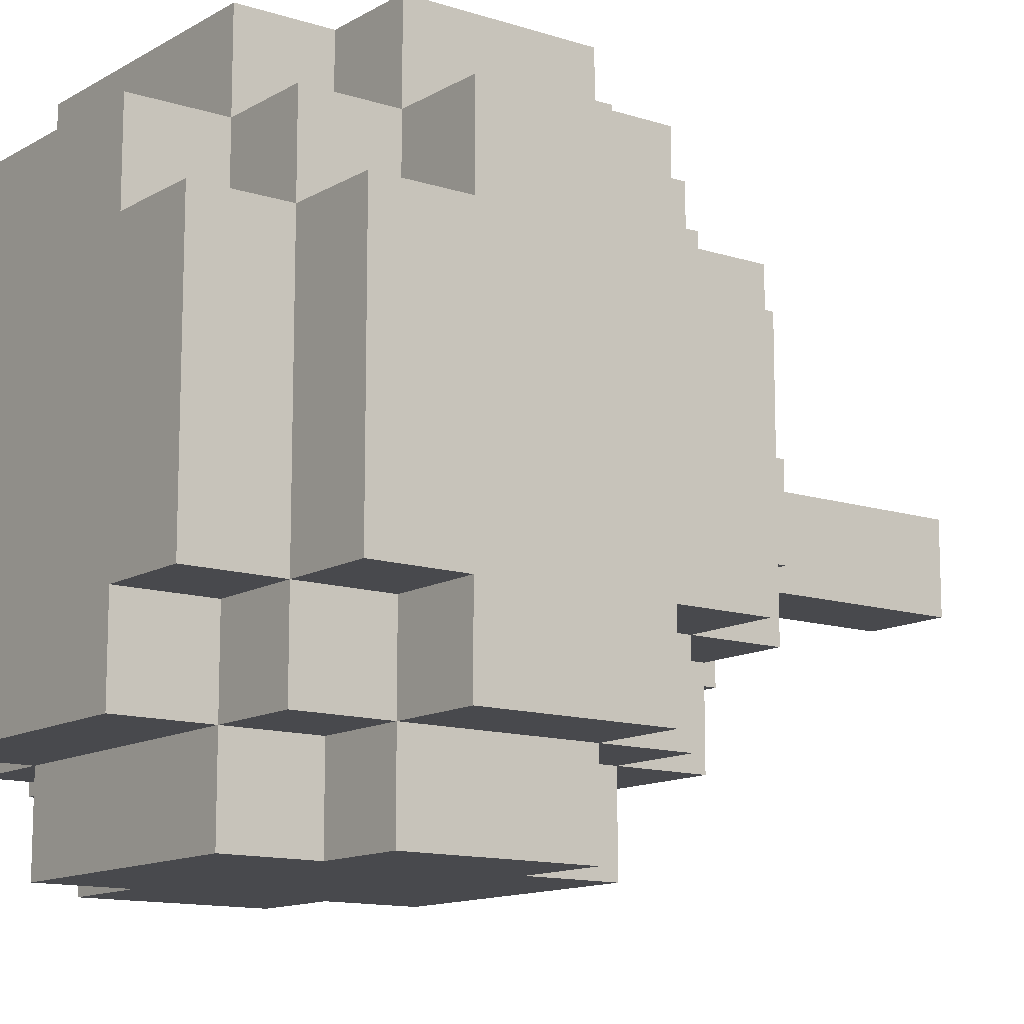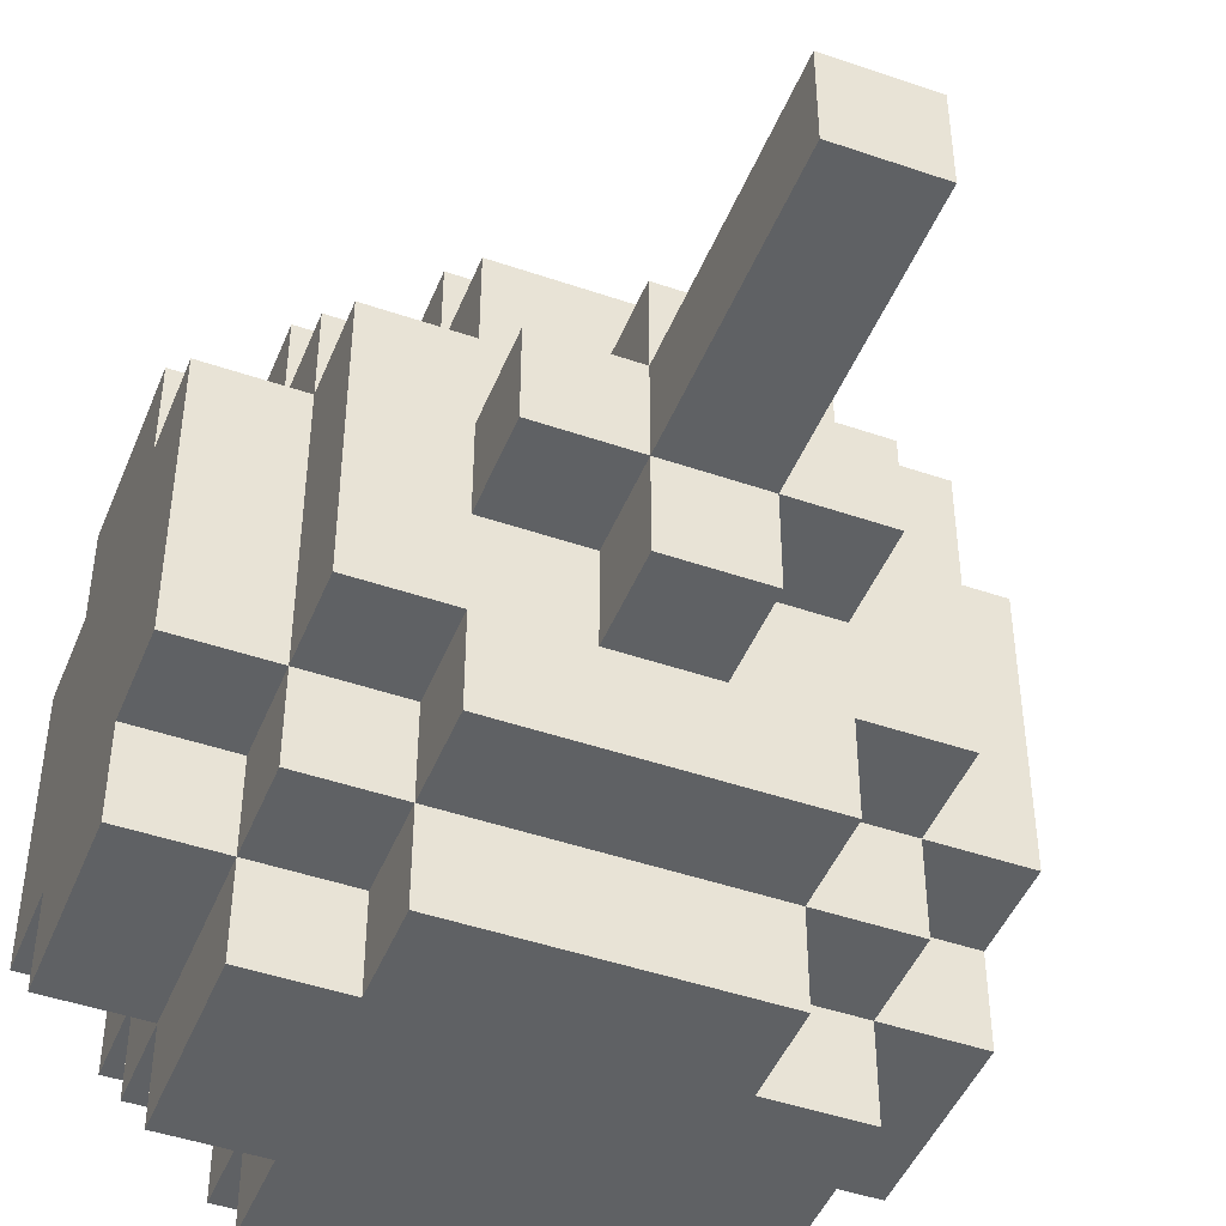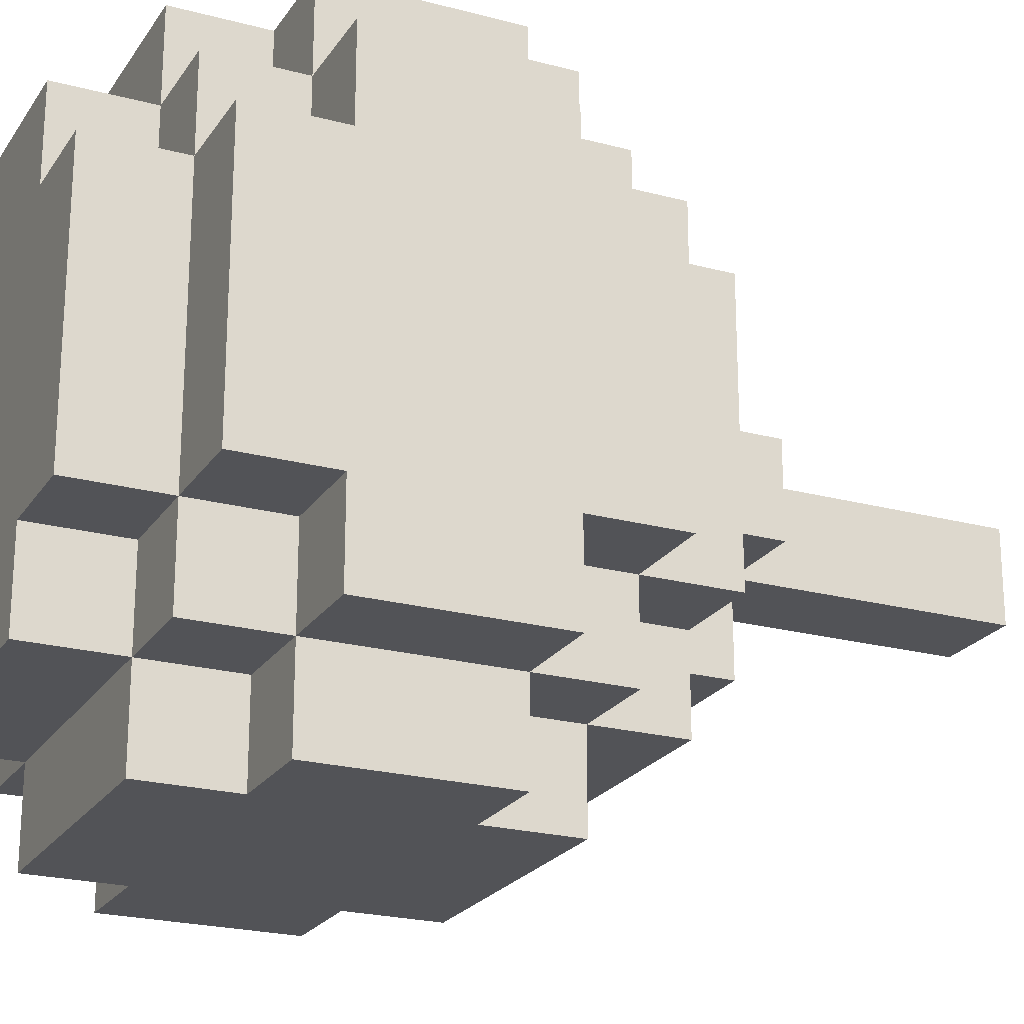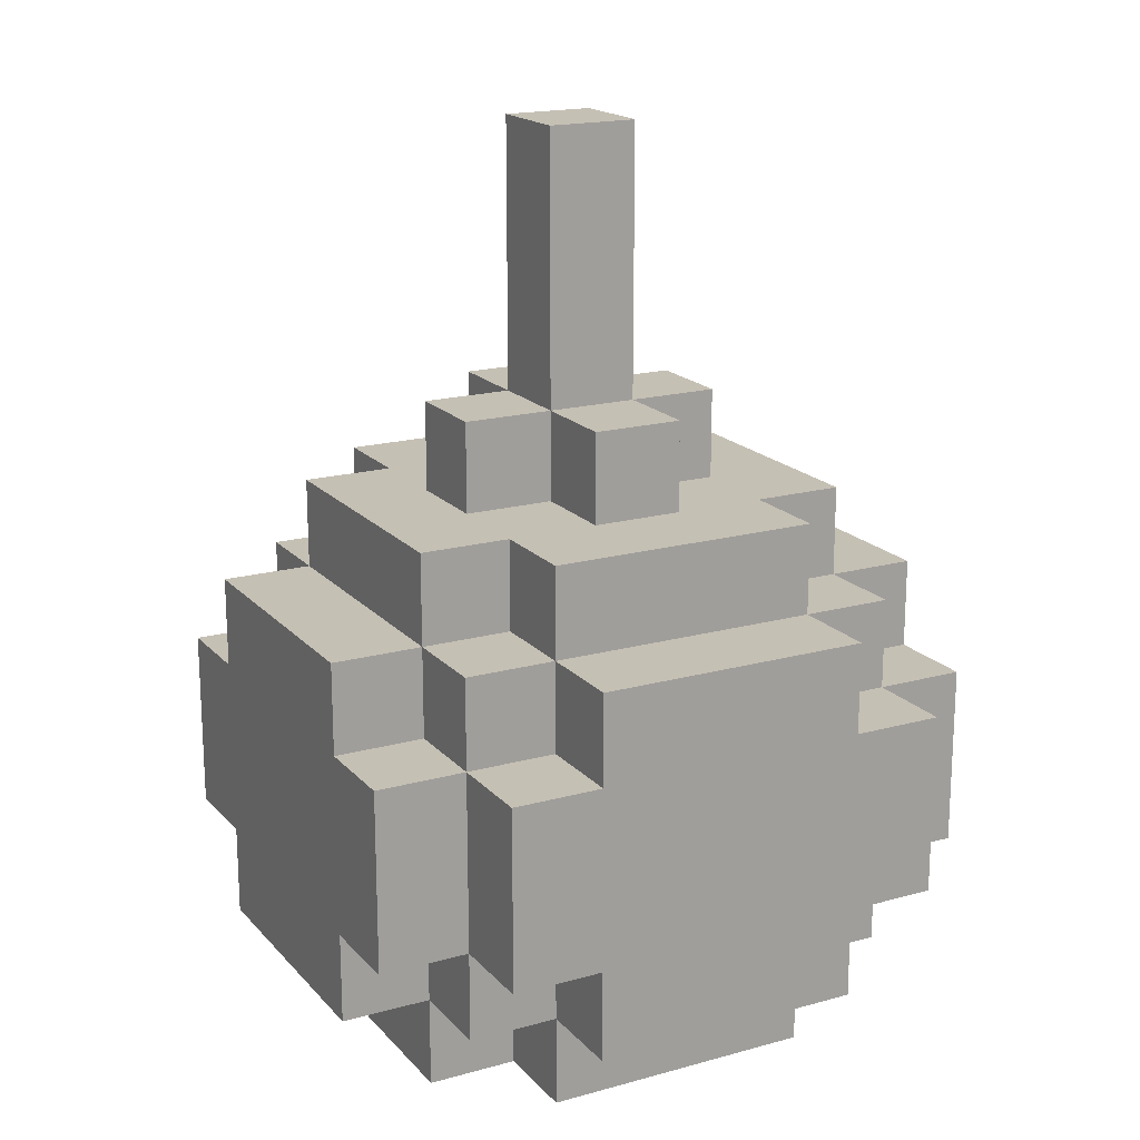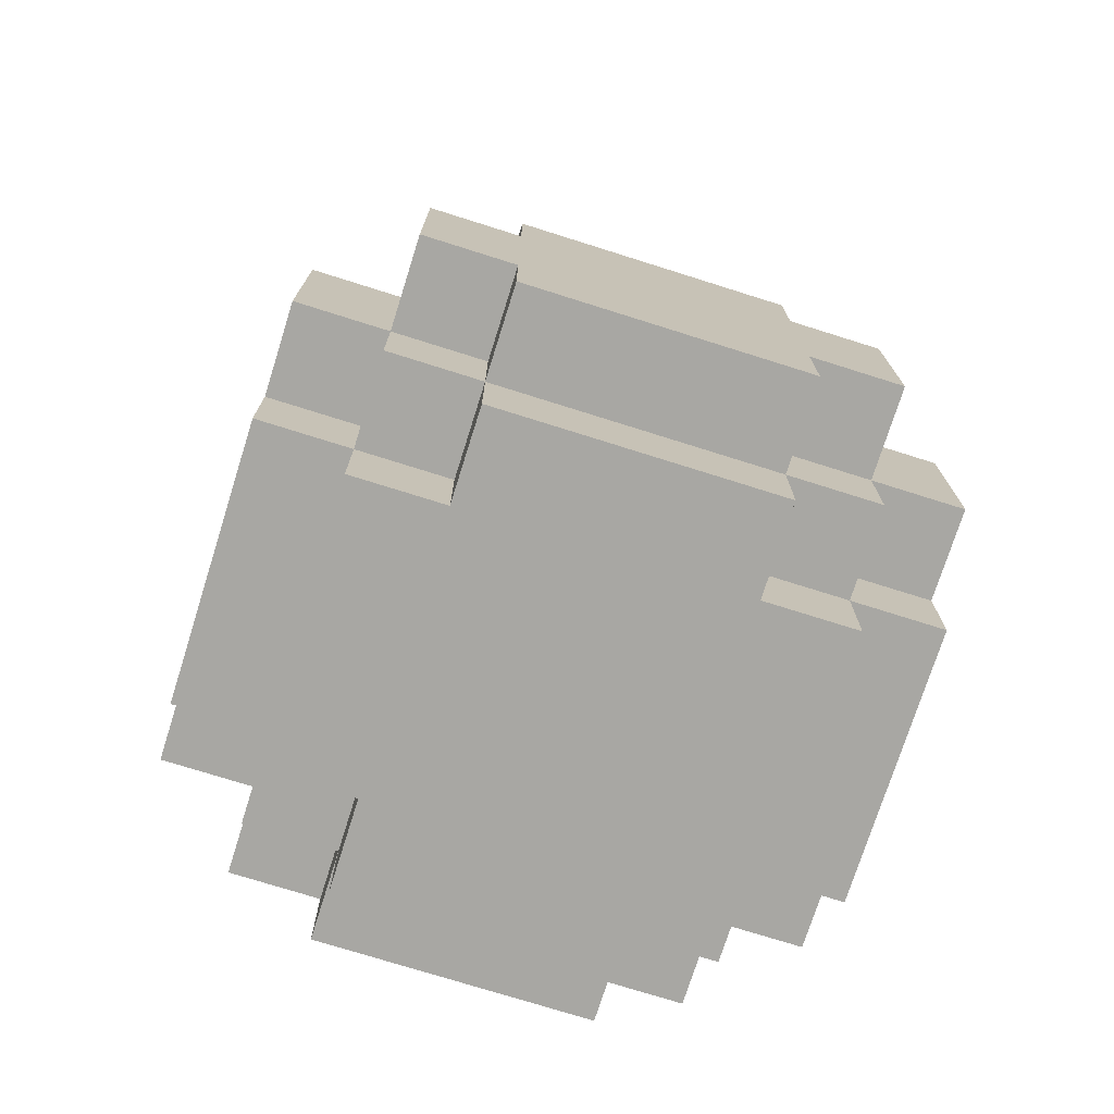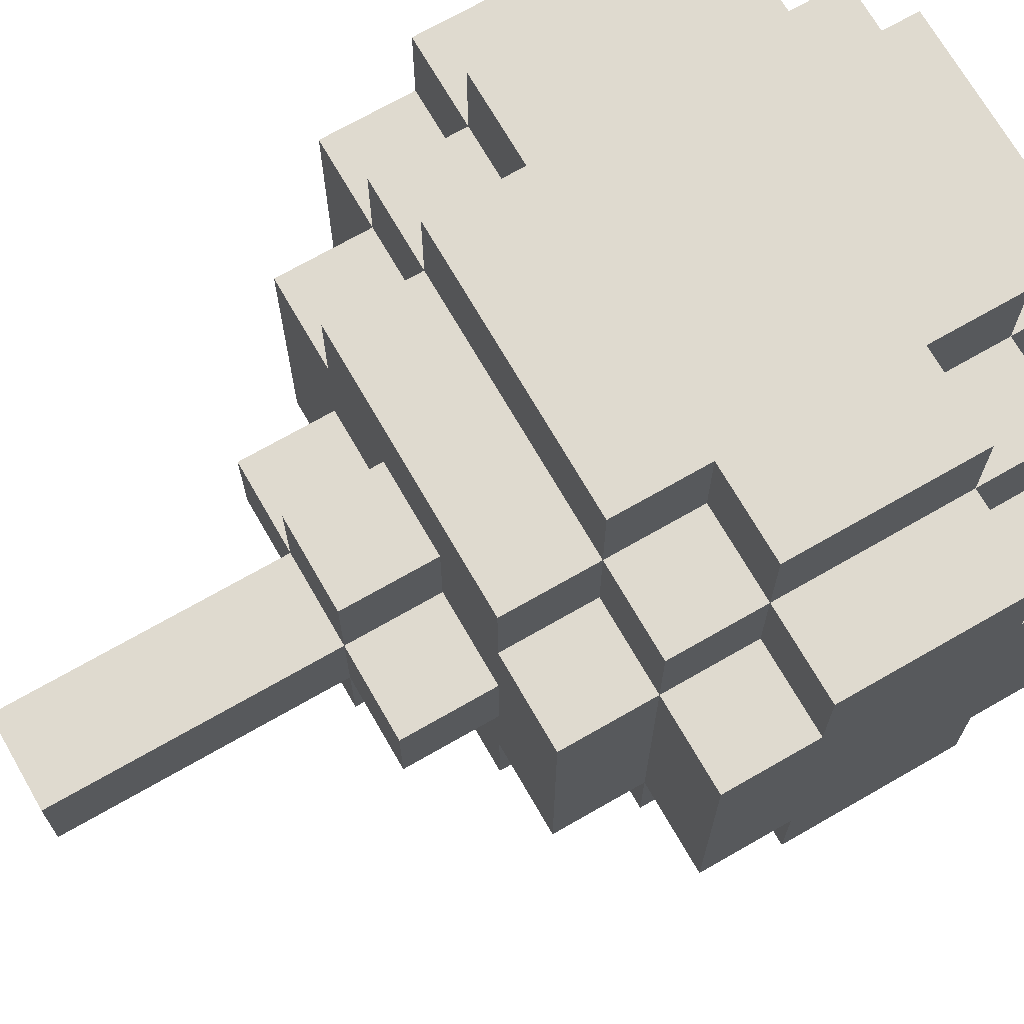
<metadata>
{"format":"obj","ext":"obj","renderer":"f3d","projection":"perspective","resolution":1024,"background":"white","views":[{"elev":-12.5,"azim":53.0,"up":"+Z"},{"elev":-46.1,"azim":158.5,"up":"+Z"},{"elev":-22.5,"azim":65.2,"up":"+Z"},{"elev":18.2,"azim":61.9,"up":"+Y"},{"elev":-74.4,"azim":-17.5,"up":"+Y"},{"elev":70.6,"azim":-119.9,"up":"+Z"}]}
</metadata>
<code>
g bomb4
v 2 1 9
v 2 1 6
v 2 2 10
v 2 2 9
v 2 2 6
v 2 2 5
v 2 4 10
v 2 4 9
v 2 4 6
v 2 4 5
v 2 5 9
v 2 5 6
v 3 0 9
v 3 0 6
v 3 1 10
v 3 1 9
v 3 1 6
v 3 1 5
v 3 2 11
v 3 2 10
v 3 2 9
v 3 2 6
v 3 2 5
v 3 2 4
v 3 4 11
v 3 4 10
v 3 4 9
v 3 4 6
v 3 4 5
v 3 4 4
v 3 5 10
v 3 5 9
v 3 5 6
v 3 5 5
v 3 6 9
v 3 6 6
v 4 0 10
v 4 0 9
v 4 0 6
v 4 0 5
v 4 1 11
v 4 1 10
v 4 1 9
v 4 1 6
v 4 1 5
v 4 1 4
v 4 2 11
v 4 2 10
v 4 2 5
v 4 2 4
v 4 4 11
v 4 4 10
v 4 4 5
v 4 4 4
v 4 5 11
v 4 5 10
v 4 5 9
v 4 5 6
v 4 5 5
v 4 5 4
v 4 6 10
v 4 6 9
v 4 6 8
v 4 6 7
v 4 6 6
v 4 6 5
v 4 7 8
v 4 7 7
v 5 6 9
v 5 6 8
v 5 6 7
v 5 6 6
v 5 7 9
v 5 7 8
v 5 7 7
v 5 7 6
v 5 9 8
v 5 9 7
v 5 10 8
v 5 10 7
v 6 6 9
v 6 6 8
v 6 6 7
v 6 6 6
v 6 7 9
v 6 7 8
v 6 7 7
v 6 7 6
v 6 9 8
v 6 9 7
v 6 10 8
v 6 10 7
v 7 0 10
v 7 0 9
v 7 0 6
v 7 0 5
v 7 1 11
v 7 1 10
v 7 1 9
v 7 1 6
v 7 1 5
v 7 1 4
v 7 2 11
v 7 2 10
v 7 2 5
v 7 2 4
v 7 4 11
v 7 4 10
v 7 4 5
v 7 4 4
v 7 5 11
v 7 5 10
v 7 5 9
v 7 5 6
v 7 5 5
v 7 5 4
v 7 6 10
v 7 6 9
v 7 6 8
v 7 6 7
v 7 6 6
v 7 6 5
v 7 7 8
v 7 7 7
v 8 0 9
v 8 0 6
v 8 1 10
v 8 1 9
v 8 1 6
v 8 1 5
v 8 2 11
v 8 2 10
v 8 2 9
v 8 2 6
v 8 2 5
v 8 2 4
v 8 4 11
v 8 4 10
v 8 4 9
v 8 4 6
v 8 4 5
v 8 4 4
v 8 5 10
v 8 5 9
v 8 5 6
v 8 5 5
v 8 6 9
v 8 6 6
v 9 1 9
v 9 1 6
v 9 2 10
v 9 2 9
v 9 2 6
v 9 2 5
v 9 4 10
v 9 4 9
v 9 4 6
v 9 4 5
v 9 5 9
v 9 5 6
v 3 2 11
v 3 4 11
v 4 1 11
v 4 2 11
v 4 4 11
v 4 5 11
v 7 1 11
v 7 2 11
v 7 4 11
v 7 5 11
v 8 2 11
v 8 4 11
v 2 2 10
v 2 4 10
v 3 1 10
v 3 2 10
v 3 4 10
v 3 5 10
v 4 0 10
v 4 1 10
v 4 2 10
v 4 4 10
v 4 5 10
v 4 6 10
v 7 0 10
v 7 1 10
v 7 2 10
v 7 4 10
v 7 5 10
v 7 6 10
v 8 1 10
v 8 2 10
v 8 4 10
v 8 5 10
v 9 2 10
v 9 4 10
v 2 1 9
v 2 2 9
v 2 4 9
v 2 5 9
v 3 0 9
v 3 1 9
v 3 2 9
v 3 4 9
v 3 5 9
v 3 6 9
v 4 0 9
v 4 1 9
v 4 5 9
v 4 6 9
v 5 6 9
v 5 7 9
v 6 6 9
v 6 7 9
v 7 0 9
v 7 1 9
v 7 5 9
v 7 6 9
v 8 0 9
v 8 1 9
v 8 2 9
v 8 4 9
v 8 5 9
v 8 6 9
v 9 1 9
v 9 2 9
v 9 4 9
v 9 5 9
v 4 6 8
v 4 7 8
v 5 6 8
v 5 7 8
v 5 9 8
v 5 10 8
v 6 6 8
v 6 7 8
v 6 9 8
v 6 10 8
v 7 6 8
v 7 7 8
v 4 6 7
v 4 7 7
v 5 6 7
v 5 7 7
v 5 9 7
v 5 10 7
v 6 6 7
v 6 7 7
v 6 9 7
v 6 10 7
v 7 6 7
v 7 7 7
v 2 1 6
v 2 2 6
v 2 4 6
v 2 5 6
v 3 0 6
v 3 1 6
v 3 2 6
v 3 4 6
v 3 5 6
v 3 6 6
v 4 0 6
v 4 1 6
v 4 5 6
v 4 6 6
v 5 6 6
v 5 7 6
v 6 6 6
v 6 7 6
v 7 0 6
v 7 1 6
v 7 5 6
v 7 6 6
v 8 0 6
v 8 1 6
v 8 2 6
v 8 4 6
v 8 5 6
v 8 6 6
v 9 1 6
v 9 2 6
v 9 4 6
v 9 5 6
v 2 2 5
v 2 4 5
v 3 1 5
v 3 2 5
v 3 4 5
v 3 5 5
v 4 0 5
v 4 1 5
v 4 2 5
v 4 4 5
v 4 5 5
v 4 6 5
v 7 0 5
v 7 1 5
v 7 2 5
v 7 4 5
v 7 5 5
v 7 6 5
v 8 1 5
v 8 2 5
v 8 4 5
v 8 5 5
v 9 2 5
v 9 4 5
v 3 2 4
v 3 4 4
v 4 1 4
v 4 2 4
v 4 4 4
v 4 5 4
v 7 1 4
v 7 2 4
v 7 4 4
v 7 5 4
v 8 2 4
v 8 4 4
v 4 0 10
v 7 0 10
v 3 0 9
v 4 0 9
v 7 0 9
v 8 0 9
v 3 0 6
v 4 0 6
v 7 0 6
v 8 0 6
v 4 0 5
v 7 0 5
v 4 1 11
v 7 1 11
v 3 1 10
v 4 1 10
v 7 1 10
v 8 1 10
v 2 1 9
v 3 1 9
v 4 1 9
v 7 1 9
v 8 1 9
v 9 1 9
v 2 1 6
v 3 1 6
v 4 1 6
v 7 1 6
v 8 1 6
v 9 1 6
v 3 1 5
v 4 1 5
v 7 1 5
v 8 1 5
v 4 1 4
v 7 1 4
v 3 2 11
v 4 2 11
v 7 2 11
v 8 2 11
v 2 2 10
v 3 2 10
v 4 2 10
v 7 2 10
v 8 2 10
v 9 2 10
v 2 2 9
v 3 2 9
v 8 2 9
v 9 2 9
v 2 2 6
v 3 2 6
v 8 2 6
v 9 2 6
v 2 2 5
v 3 2 5
v 4 2 5
v 7 2 5
v 8 2 5
v 9 2 5
v 3 2 4
v 4 2 4
v 7 2 4
v 8 2 4
v 3 4 11
v 4 4 11
v 7 4 11
v 8 4 11
v 2 4 10
v 3 4 10
v 4 4 10
v 7 4 10
v 8 4 10
v 9 4 10
v 2 4 9
v 3 4 9
v 8 4 9
v 9 4 9
v 2 4 6
v 3 4 6
v 8 4 6
v 9 4 6
v 2 4 5
v 3 4 5
v 4 4 5
v 7 4 5
v 8 4 5
v 9 4 5
v 3 4 4
v 4 4 4
v 7 4 4
v 8 4 4
v 4 5 11
v 7 5 11
v 3 5 10
v 4 5 10
v 7 5 10
v 8 5 10
v 2 5 9
v 3 5 9
v 4 5 9
v 7 5 9
v 8 5 9
v 9 5 9
v 2 5 6
v 3 5 6
v 4 5 6
v 7 5 6
v 8 5 6
v 9 5 6
v 3 5 5
v 4 5 5
v 7 5 5
v 8 5 5
v 4 5 4
v 7 5 4
v 4 6 10
v 7 6 10
v 3 6 9
v 4 6 9
v 5 6 9
v 6 6 9
v 7 6 9
v 8 6 9
v 4 6 8
v 5 6 8
v 6 6 8
v 7 6 8
v 4 6 7
v 5 6 7
v 6 6 7
v 7 6 7
v 3 6 6
v 4 6 6
v 5 6 6
v 6 6 6
v 7 6 6
v 8 6 6
v 4 6 5
v 7 6 5
v 5 7 9
v 6 7 9
v 4 7 8
v 5 7 8
v 6 7 8
v 7 7 8
v 4 7 7
v 5 7 7
v 6 7 7
v 7 7 7
v 5 7 6
v 6 7 6
v 5 10 8
v 6 10 8
v 5 10 7
v 6 10 7
f 4 2 1
f 5 2 4
f 7 4 3
f 7 6 5
f 7 5 4
f 8 6 7
f 9 6 8
f 10 6 9
f 11 9 8
f 12 9 11
f 16 14 13
f 17 14 16
f 20 16 15
f 21 16 20
f 22 18 17
f 23 18 22
f 25 20 19
f 26 20 25
f 29 24 23
f 30 24 29
f 31 27 26
f 32 27 31
f 33 29 28
f 34 29 33
f 35 33 32
f 36 33 35
f 42 38 37
f 43 38 42
f 44 40 39
f 45 40 44
f 47 42 41
f 48 42 47
f 49 46 45
f 50 46 49
f 55 52 51
f 56 52 55
f 59 54 53
f 60 54 59
f 61 57 56
f 62 57 61
f 65 59 58
f 66 59 65
f 67 64 63
f 68 64 67
f 73 70 69
f 74 70 73
f 75 72 71
f 76 72 75
f 77 75 74
f 78 75 77
f 79 78 77
f 80 78 79
f 81 82 85
f 85 82 86
f 83 84 87
f 87 84 88
f 86 87 89
f 89 87 90
f 89 90 91
f 91 90 92
f 93 94 98
f 98 94 99
f 95 96 100
f 100 96 101
f 97 98 103
f 103 98 104
f 101 102 105
f 105 102 106
f 107 108 111
f 111 108 112
f 109 110 115
f 115 110 116
f 112 113 117
f 117 113 118
f 114 115 121
f 121 115 122
f 119 120 123
f 123 120 124
f 125 126 128
f 128 126 129
f 127 128 132
f 132 128 133
f 129 130 134
f 134 130 135
f 131 132 137
f 137 132 138
f 135 136 141
f 141 136 142
f 138 139 143
f 143 139 144
f 140 141 145
f 145 141 146
f 144 145 147
f 147 145 148
f 149 150 152
f 152 150 153
f 151 152 155
f 153 154 155
f 152 153 155
f 155 154 156
f 156 154 157
f 157 154 158
f 156 157 159
f 159 157 160
f 164 162 161
f 165 162 164
f 167 164 163
f 167 166 165
f 167 165 164
f 168 166 167
f 169 166 168
f 170 166 169
f 171 169 168
f 172 169 171
f 176 174 173
f 177 174 176
f 180 176 175
f 181 176 180
f 182 178 177
f 183 178 182
f 185 180 179
f 186 180 185
f 189 184 183
f 190 184 189
f 191 187 186
f 192 187 191
f 193 189 188
f 194 189 193
f 195 193 192
f 196 193 195
f 202 198 197
f 203 198 202
f 204 200 199
f 205 200 204
f 207 202 201
f 208 202 207
f 209 206 205
f 210 206 209
f 213 212 211
f 214 212 213
f 219 216 215
f 220 216 219
f 223 218 217
f 224 218 223
f 225 221 220
f 226 221 225
f 227 223 222
f 228 223 227
f 231 230 229
f 232 230 231
f 236 233 232
f 237 234 233
f 237 233 236
f 238 234 237
f 239 236 235
f 240 236 239
f 241 242 243
f 243 242 244
f 244 245 248
f 245 246 249
f 248 245 249
f 249 246 250
f 247 248 251
f 251 248 252
f 253 254 258
f 258 254 259
f 255 256 260
f 260 256 261
f 257 258 263
f 263 258 264
f 261 262 265
f 265 262 266
f 267 268 269
f 269 268 270
f 271 272 275
f 275 272 276
f 273 274 279
f 279 274 280
f 276 277 281
f 281 277 282
f 278 279 283
f 283 279 284
f 285 286 288
f 288 286 289
f 287 288 292
f 292 288 293
f 289 290 294
f 294 290 295
f 291 292 297
f 297 292 298
f 295 296 301
f 301 296 302
f 298 299 303
f 303 299 304
f 300 301 305
f 305 301 306
f 304 305 307
f 307 305 308
f 309 310 312
f 312 310 313
f 311 312 315
f 313 314 315
f 312 313 315
f 315 314 316
f 316 314 317
f 317 314 318
f 316 317 319
f 319 317 320
f 324 322 321
f 325 322 324
f 327 324 323
f 327 326 325
f 327 325 324
f 328 326 327
f 329 326 328
f 330 326 329
f 331 329 328
f 332 329 331
f 336 334 333
f 337 334 336
f 340 336 335
f 341 336 340
f 342 338 337
f 343 338 342
f 345 340 339
f 346 340 345
f 349 344 343
f 350 344 349
f 351 347 346
f 352 347 351
f 353 349 348
f 354 349 353
f 355 353 352
f 356 353 355
f 362 358 357
f 363 358 362
f 364 360 359
f 365 360 364
f 367 362 361
f 368 362 367
f 369 366 365
f 370 366 369
f 375 372 371
f 376 372 375
f 379 374 373
f 380 374 379
f 381 377 376
f 382 377 381
f 383 379 378
f 384 379 383
f 385 386 390
f 390 386 391
f 387 388 392
f 392 388 393
f 389 390 395
f 395 390 396
f 393 394 397
f 397 394 398
f 399 400 403
f 403 400 404
f 401 402 407
f 407 402 408
f 404 405 409
f 409 405 410
f 406 407 411
f 411 407 412
f 413 414 416
f 416 414 417
f 415 416 420
f 420 416 421
f 417 418 422
f 422 418 423
f 419 420 425
f 425 420 426
f 423 424 429
f 429 424 430
f 426 427 431
f 431 427 432
f 428 429 433
f 433 429 434
f 432 433 435
f 435 433 436
f 437 438 440
f 440 438 441
f 441 438 442
f 442 438 443
f 439 440 445
f 440 441 445
f 445 441 446
f 443 444 447
f 442 443 447
f 447 444 448
f 439 445 449
f 448 444 452
f 449 450 453
f 439 449 453
f 453 450 454
f 454 450 455
f 451 452 456
f 452 444 457
f 456 452 457
f 457 444 458
f 454 455 459
f 455 456 459
f 456 457 459
f 459 457 460
f 461 462 464
f 464 462 465
f 463 464 467
f 467 464 468
f 465 466 469
f 469 466 470
f 468 469 471
f 471 469 472
f 473 474 475
f 475 474 476

</code>
